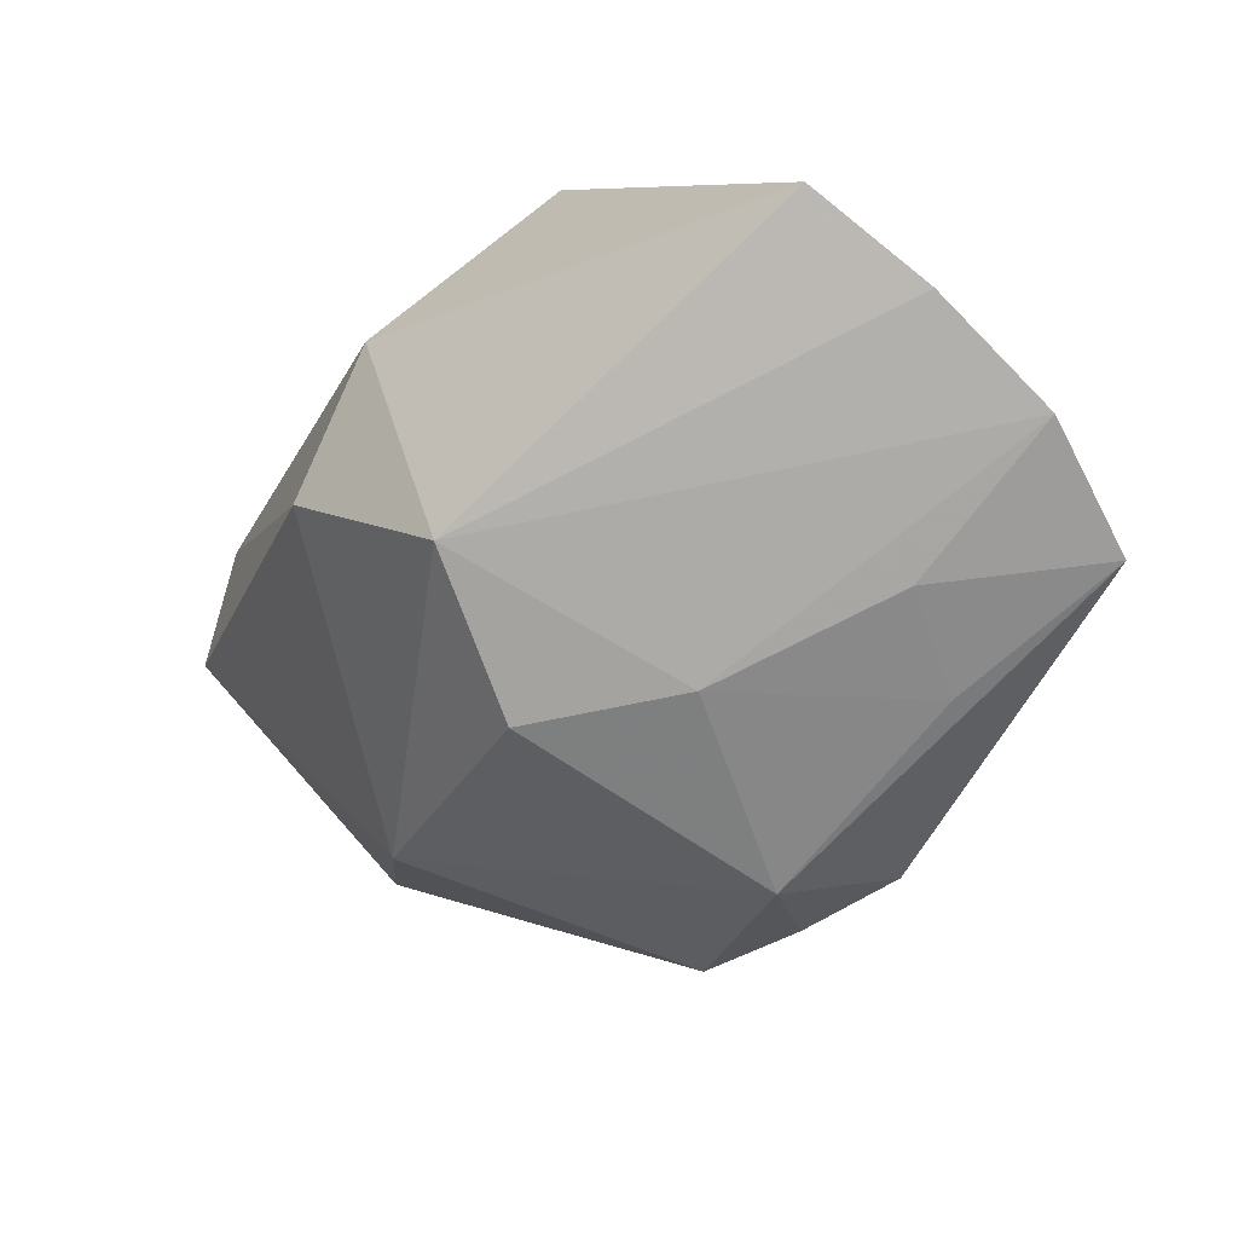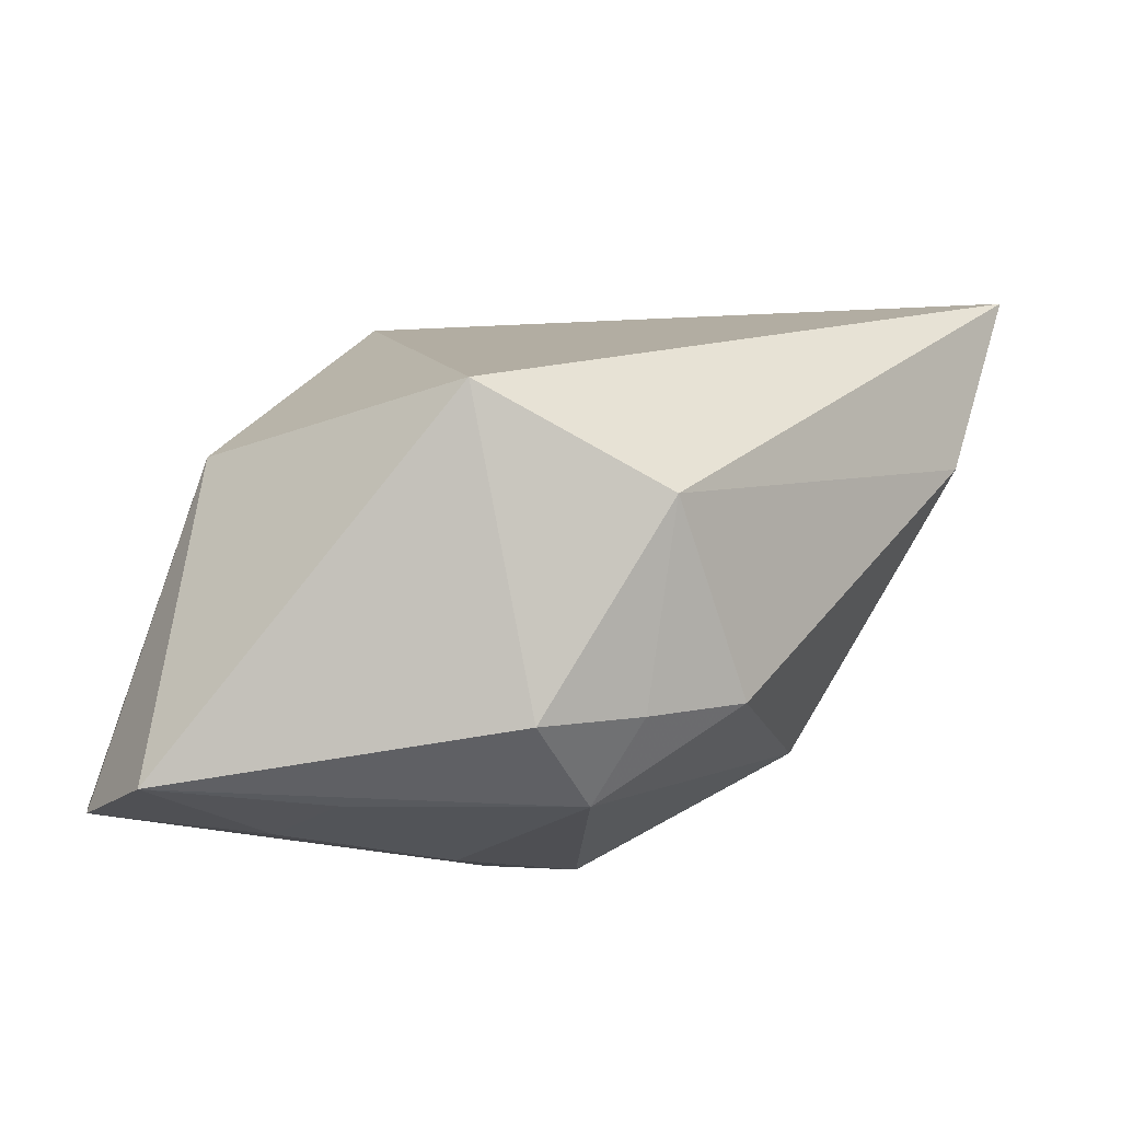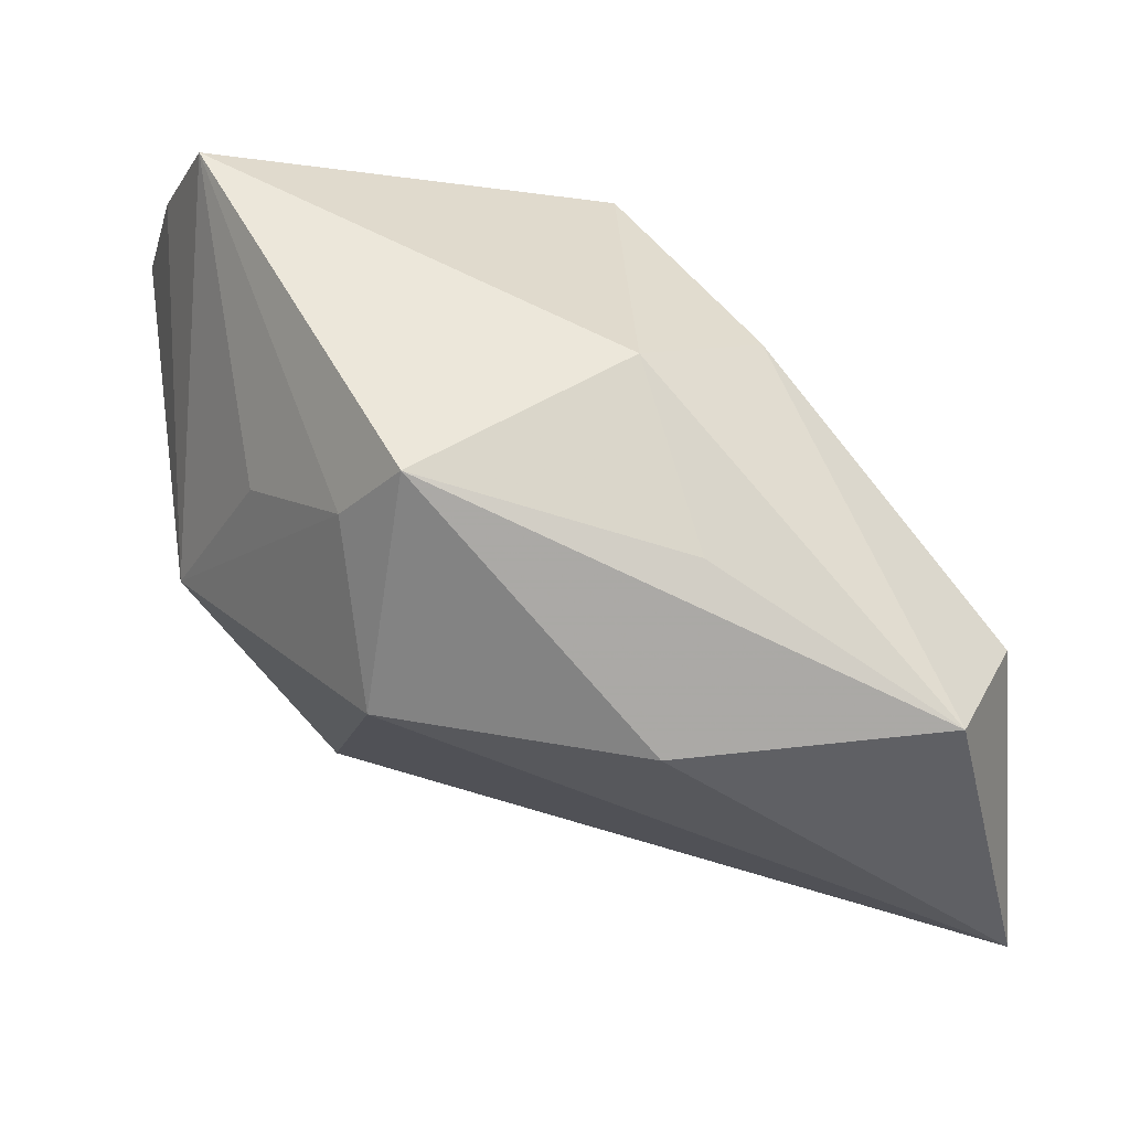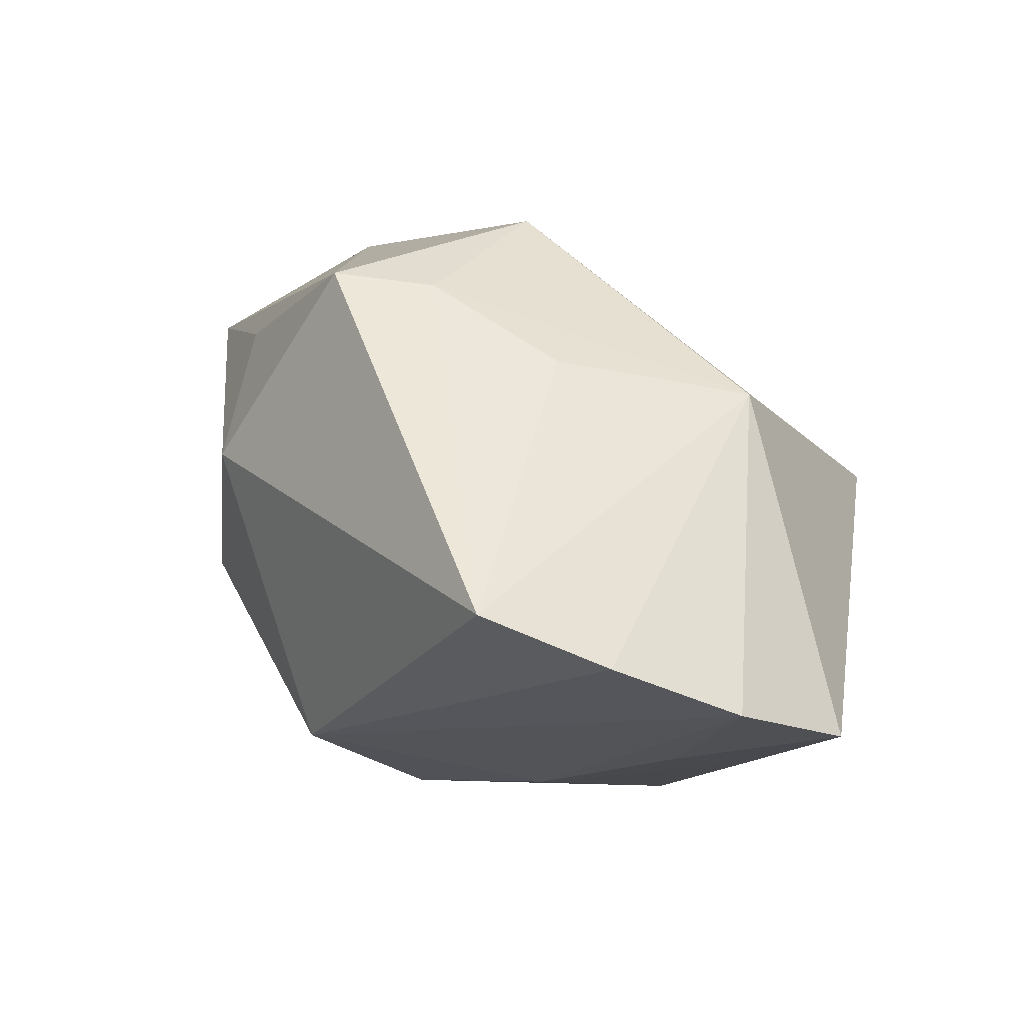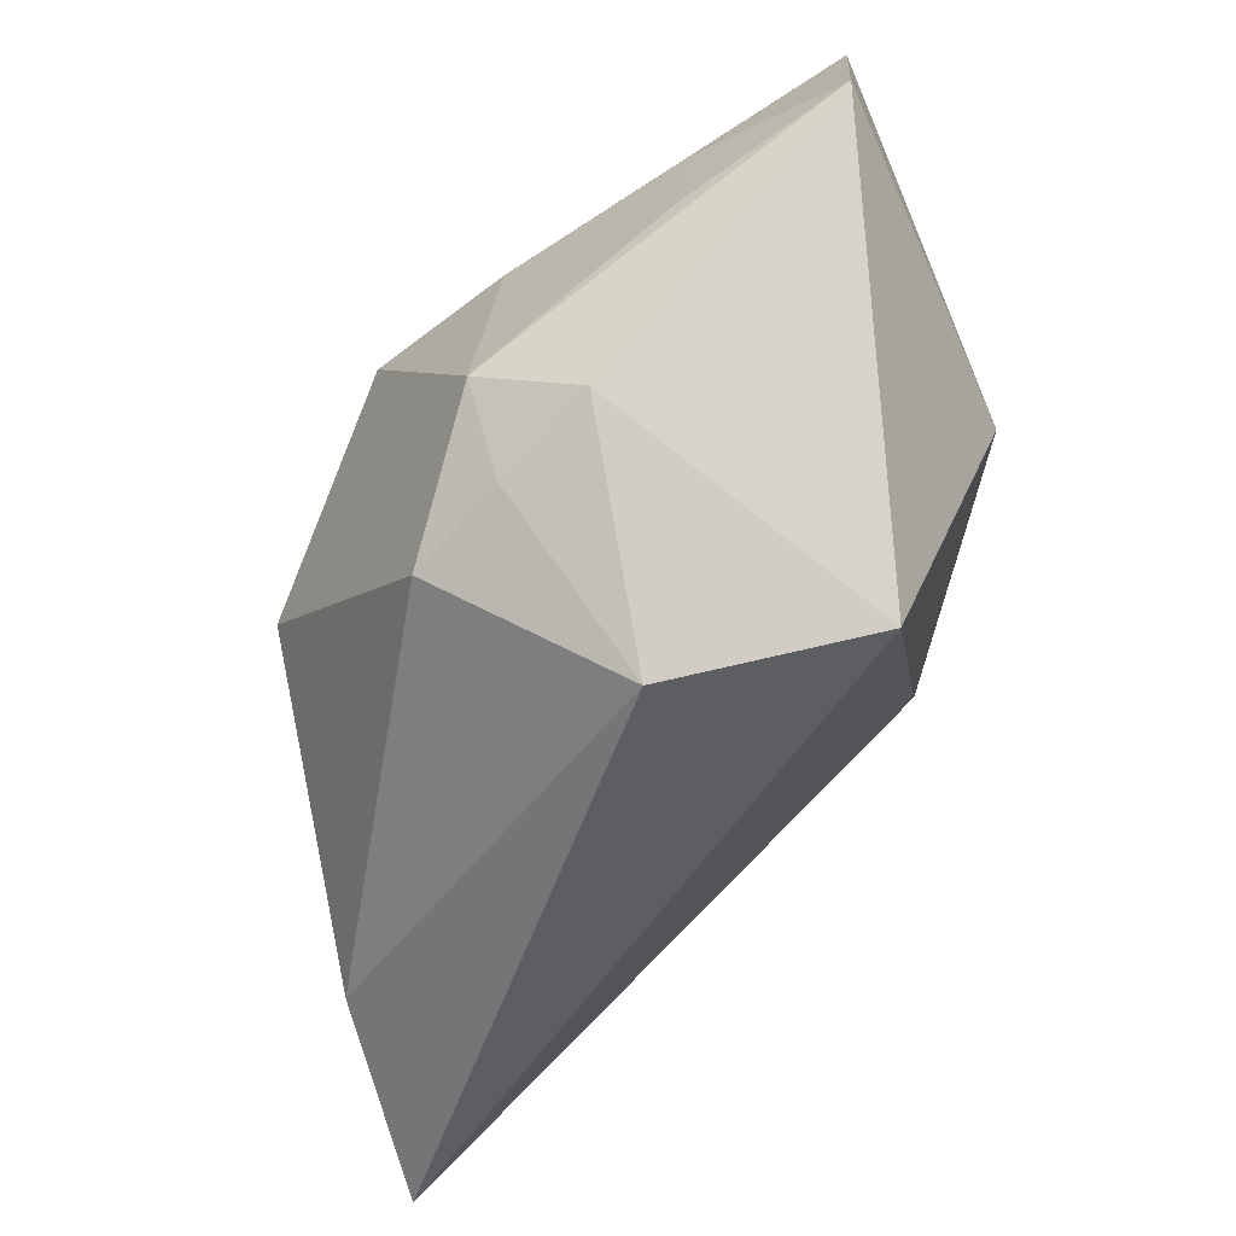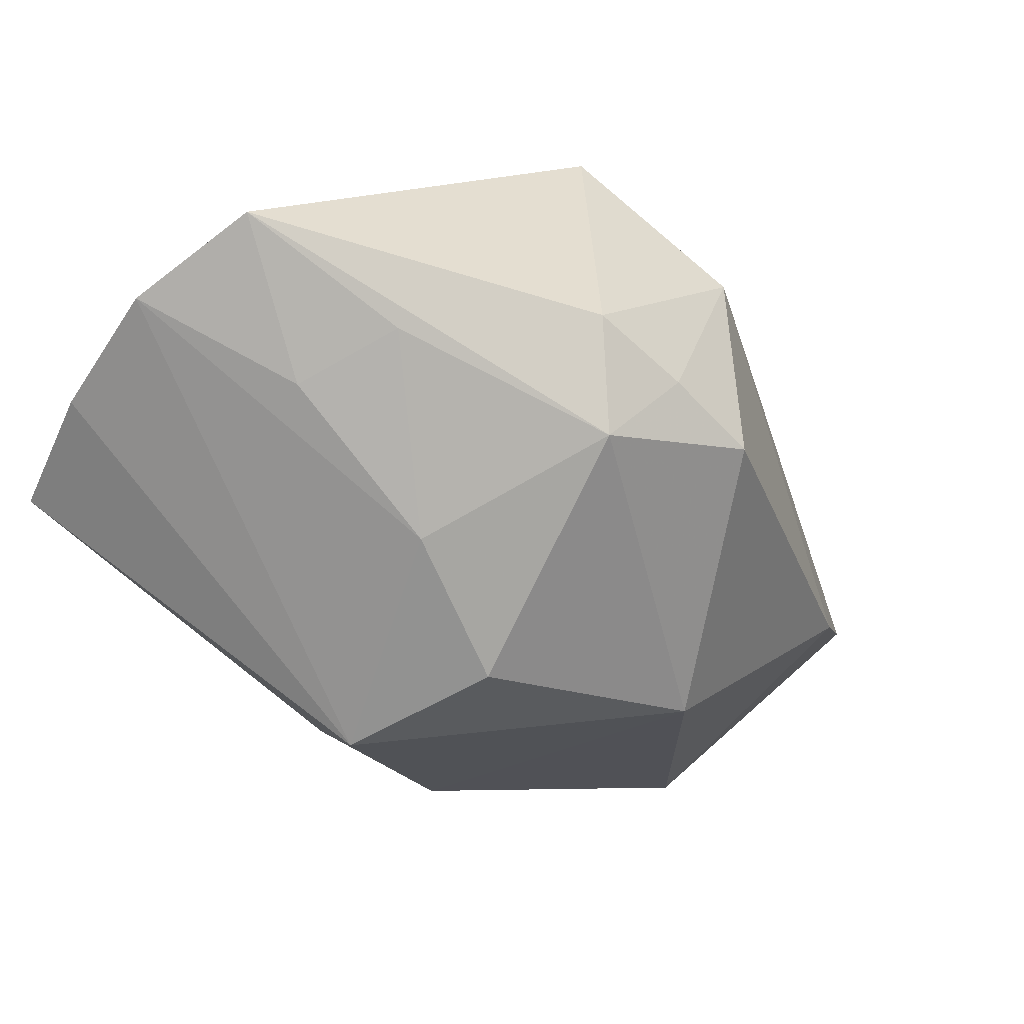
<metadata>
{"format":"obj","ext":"obj","renderer":"f3d","projection":"perspective","resolution":1024,"background":"white","views":[{"elev":-65.4,"azim":-150.4,"up":"+Z"},{"elev":-18.9,"azim":-27.5,"up":"+Z"},{"elev":52.3,"azim":3.1,"up":"+Y"},{"elev":-13.7,"azim":-129.8,"up":"+Z"},{"elev":-68.9,"azim":-145.2,"up":"+Y"},{"elev":-76.1,"azim":-50.8,"up":"+Z"}]}
</metadata>
<code>
v -0.007352 0.004716 0.01418
v -0.008773 0.01214 0.008449
v 0.01976 0.006364 0.01469
v 0.003984 0.002821 -0.01481
v -0.01266 -0.005131 -0.01488
v -0.01833 -0.0007415 0.002933
v -0.001174 -0.01388 -0.01127
v -0.003847 0.0007101 -0.01547
v -0.001986 -0.0185 -0.002023
v 0.00275 0.01109 -0.0132
v 0.006191 0.005408 0.01645
v -0.01158 -0.01643 0.00259
v 0.01019 0.01227 -0.002837
v -0.00569 0.01612 0.009049
v -0.02162 -0.003068 -0.01463
v -0.001921 -0.009792 -0.01473
v -0.01996 0.01038 -0.01259
v 0.02233 0.003809 0.008314
v 0.02384 -0.009933 0.01645
v -0.01367 0.0004417 -0.01521
v 0.01371 -0.00284 -0.008704
v -0.02185 0.003955 -0.01433
v 0.004415 0.01612 0.0016
v 0.007703 0.01208 0.01003
v 0.0196 -0.01067 0.005638
v -0.01734 0.01612 -0.0104
v 0.003999 -0.01427 -0.01005
v -0.006454 -0.0131 -0.01224
v -0.01375 0.008147 0.004009
f 25 19 9
f 25 18 19
f 21 18 25
f 14 1 11
f 11 1 19
f 9 19 12
f 19 1 12
f 6 12 1
f 23 26 14
f 10 26 23
f 27 25 9
f 21 25 27
f 27 16 21
f 4 10 21
f 21 16 4
f 24 23 14
f 19 18 3
f 3 11 19
f 23 24 3
f 14 11 3
f 3 24 14
f 15 6 22
f 12 6 15
f 2 1 14
f 2 6 1
f 14 26 2
f 17 10 22
f 17 26 10
f 22 6 17
f 6 26 17
f 10 23 13
f 13 18 21
f 21 10 13
f 13 3 18
f 23 3 13
f 16 15 5
f 28 15 16
f 9 12 28
f 12 15 28
f 29 26 6
f 6 2 29
f 29 2 26
f 8 4 16
f 16 5 8
f 22 10 8
f 10 4 8
f 16 27 7
f 7 28 16
f 7 27 9
f 9 28 7
f 20 5 15
f 20 8 5
f 20 15 22
f 22 8 20

</code>
